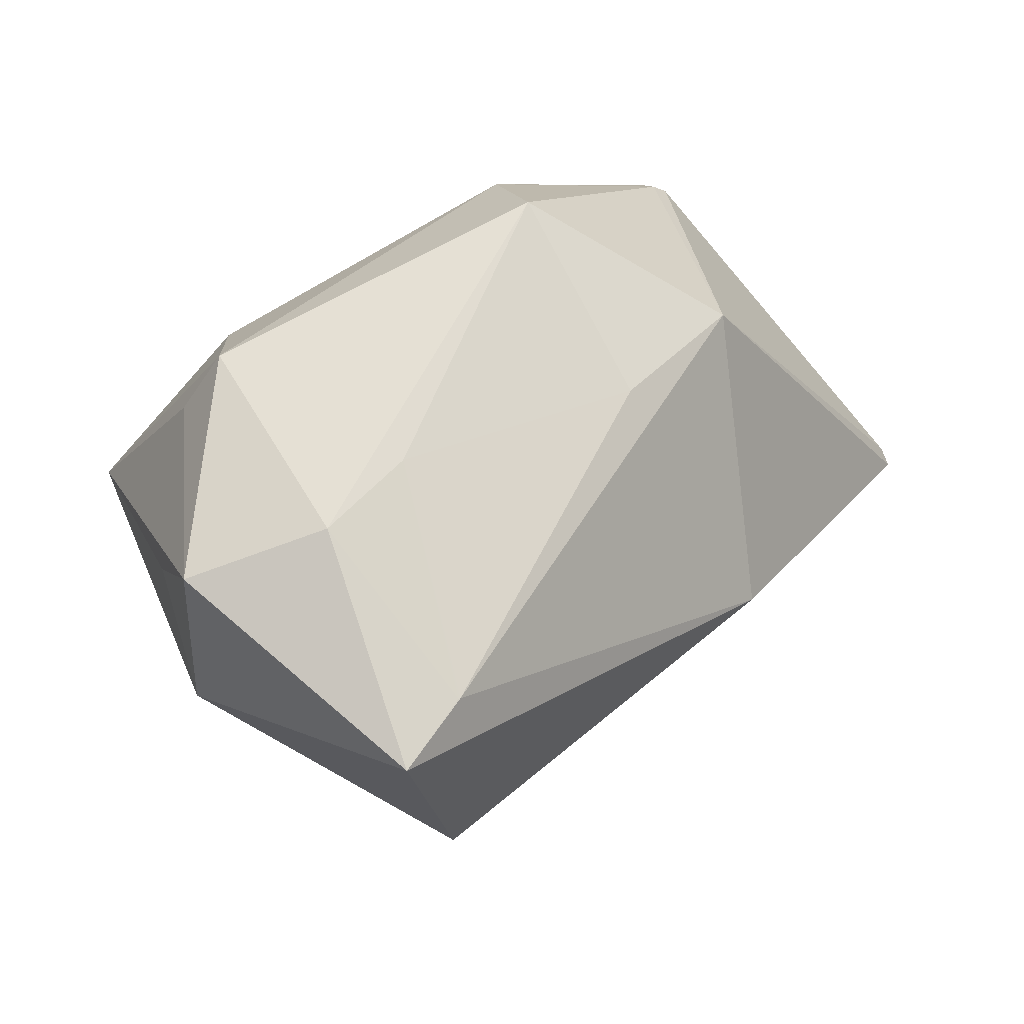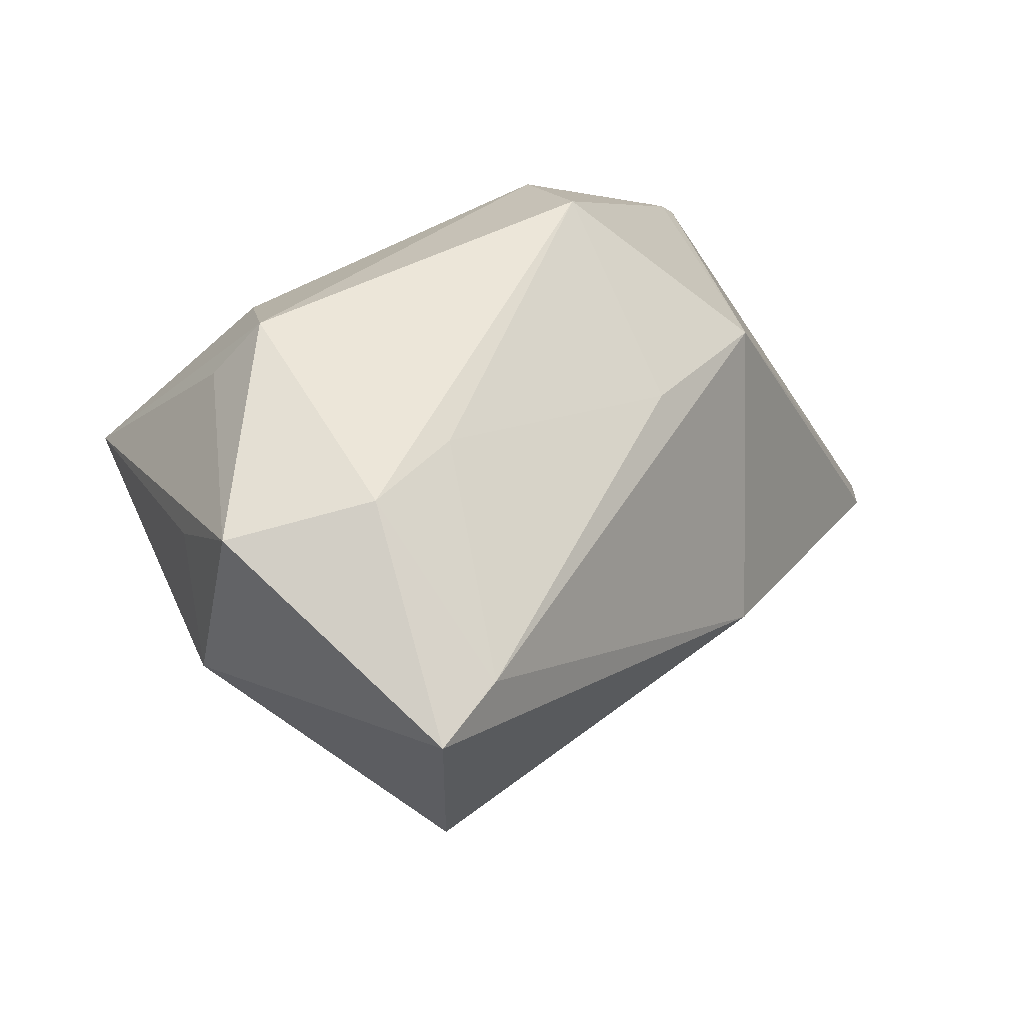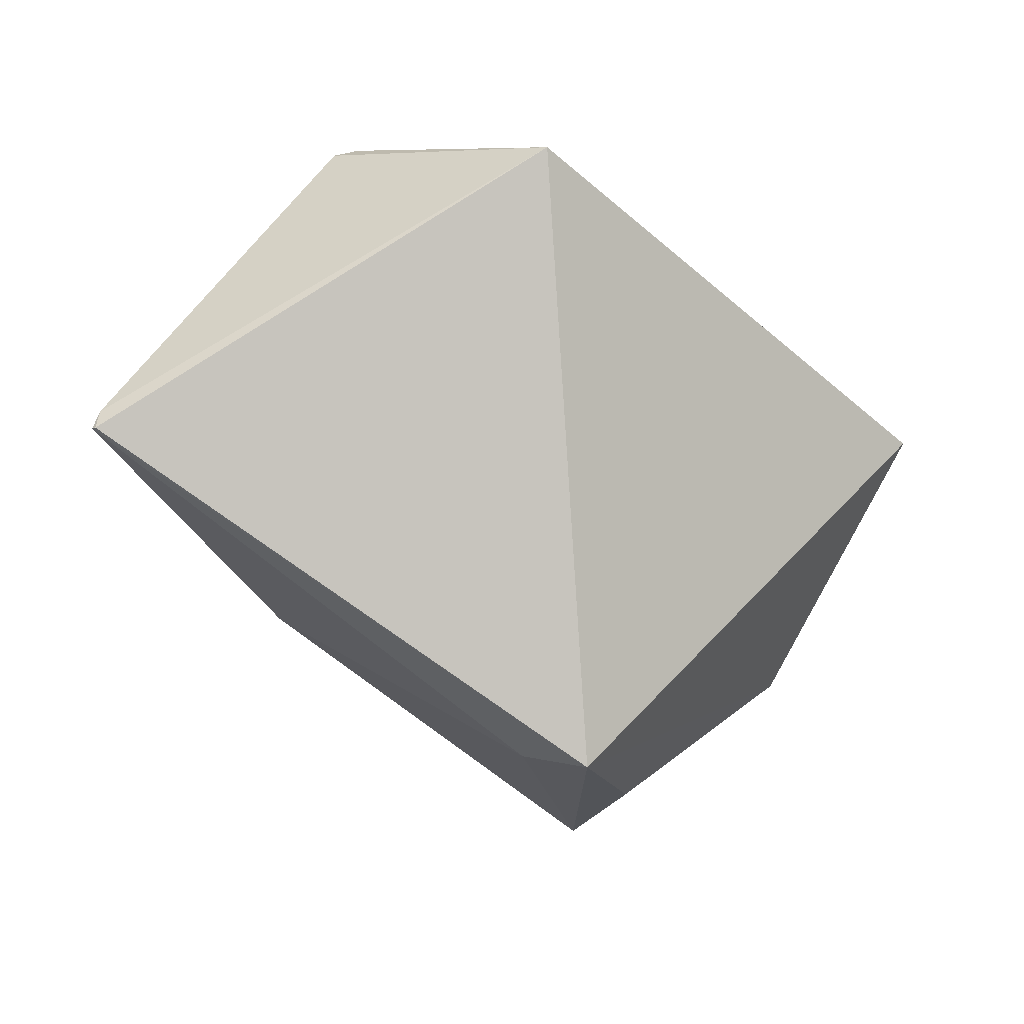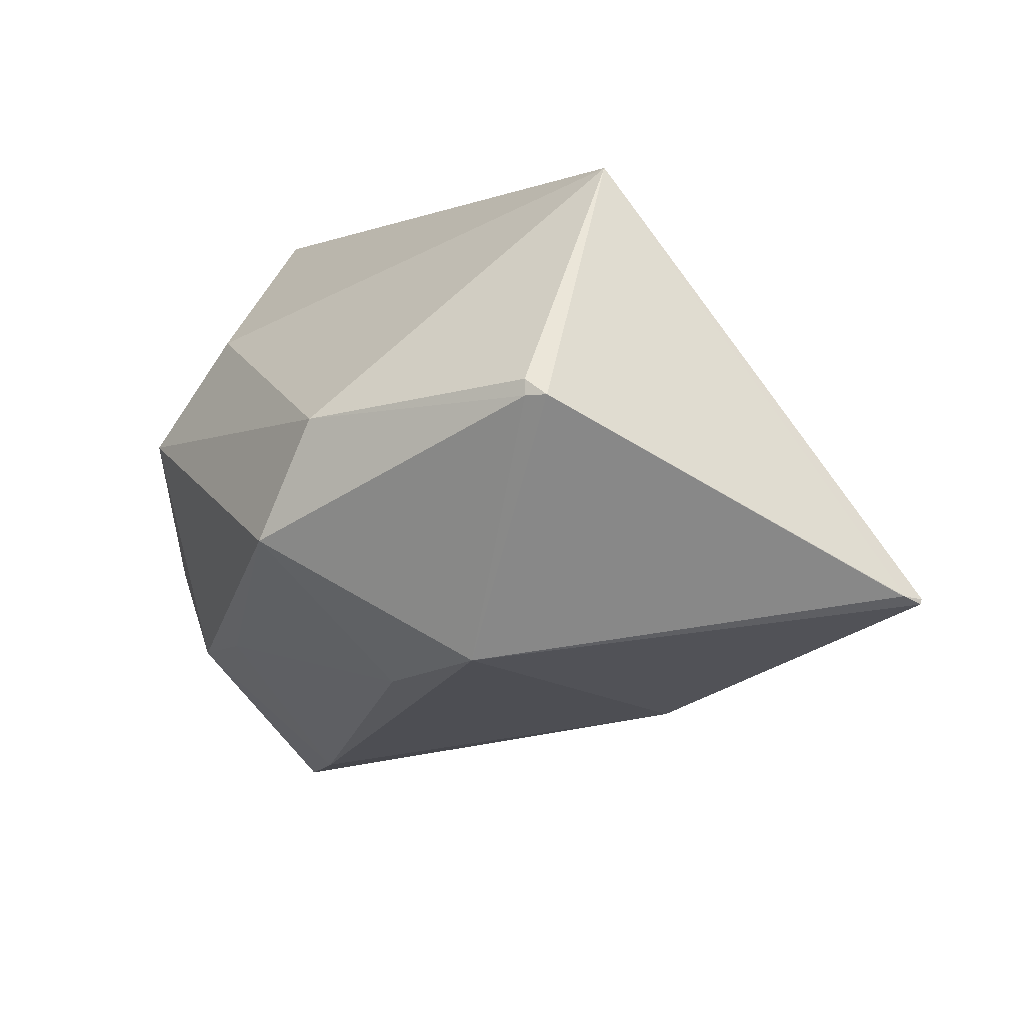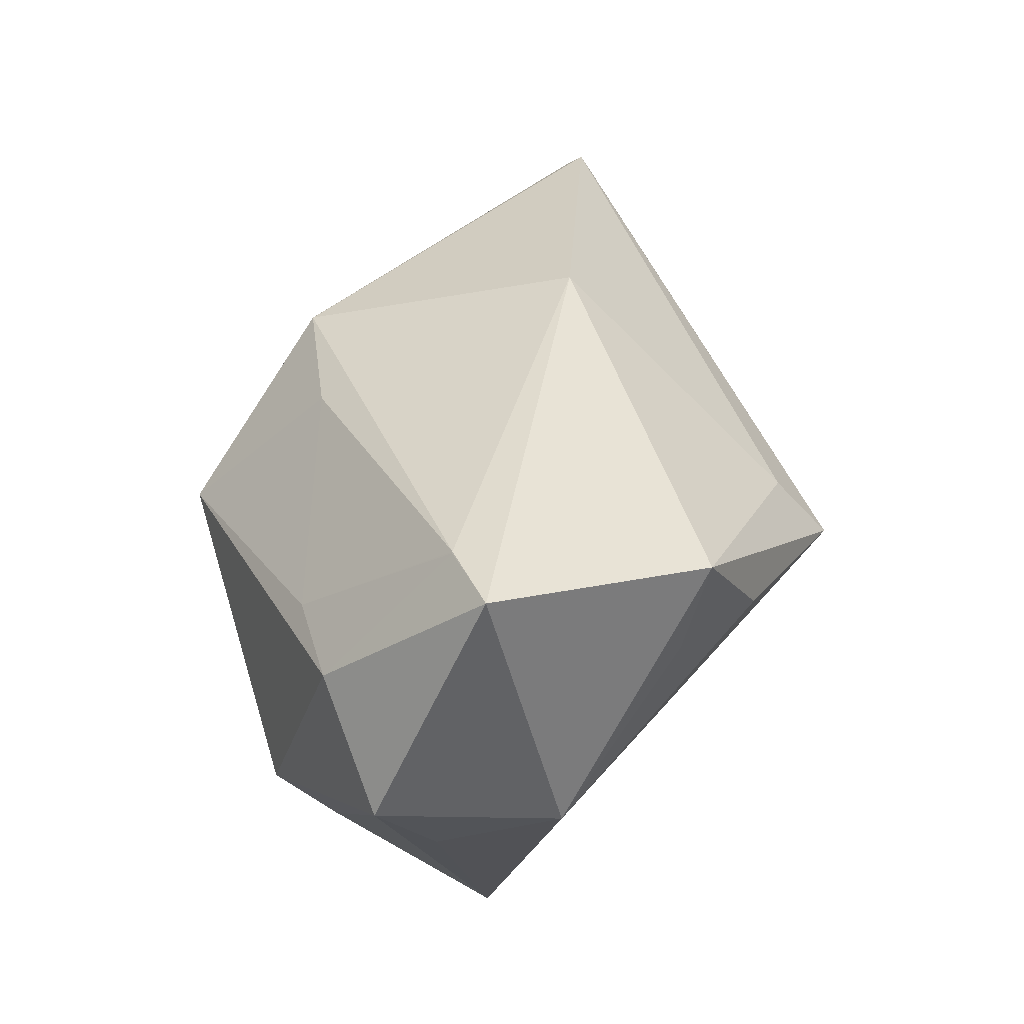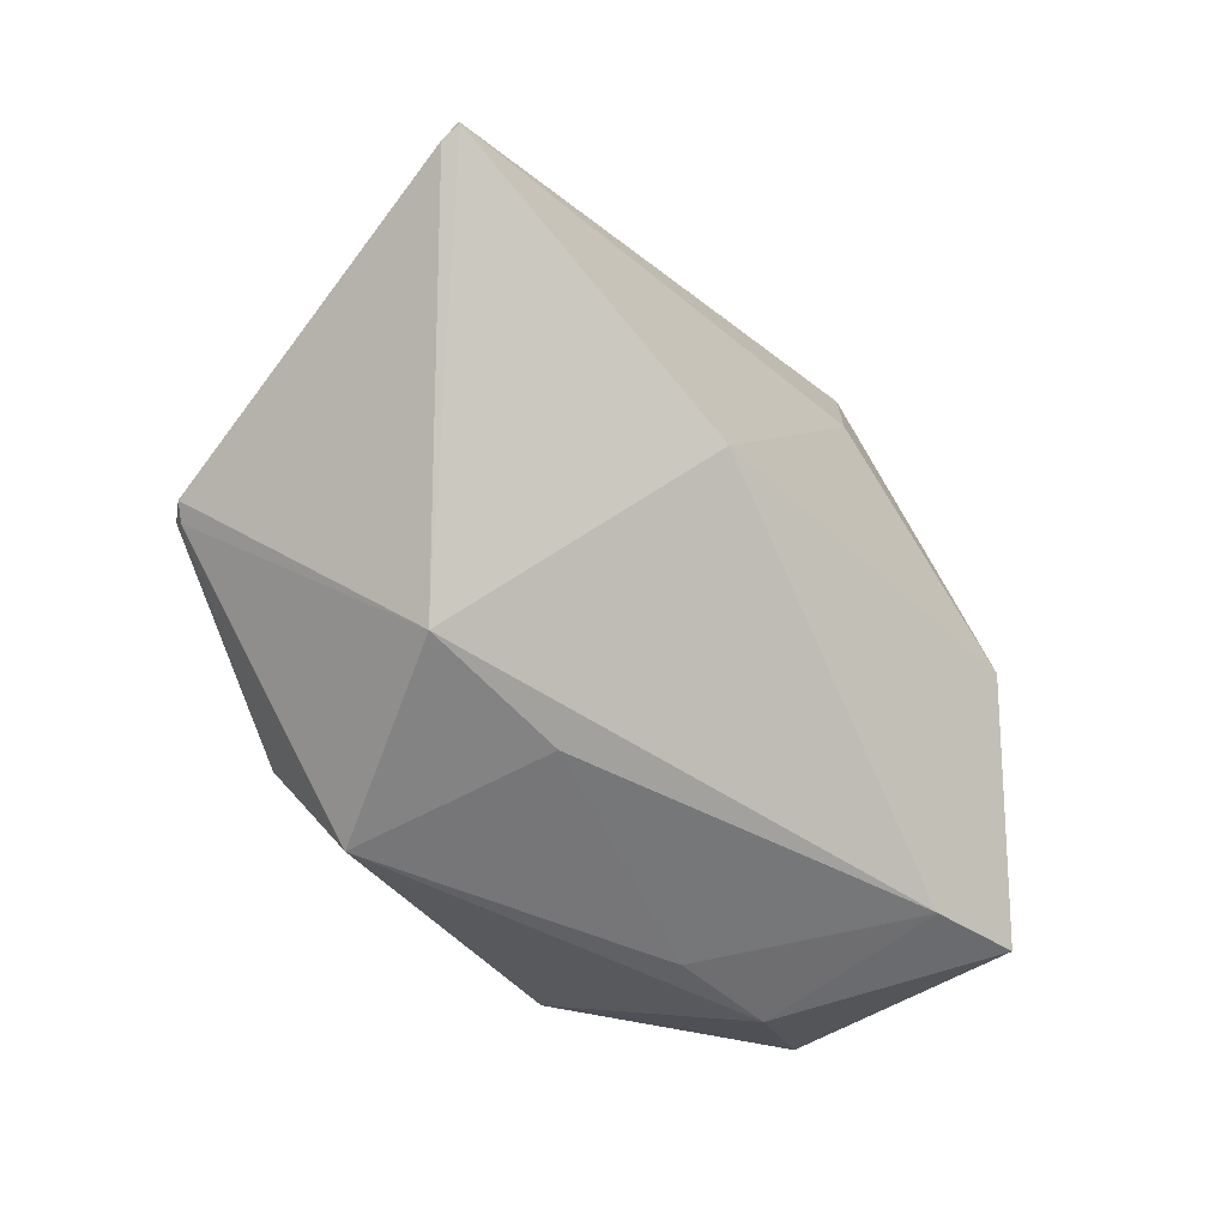
<metadata>
{"format":"obj","ext":"obj","renderer":"f3d","projection":"perspective","resolution":1024,"background":"white","views":[{"elev":-32.2,"azim":-89.2,"up":"+Y"},{"elev":-34.3,"azim":-97.6,"up":"+Y"},{"elev":19.3,"azim":80.1,"up":"+Y"},{"elev":48.7,"azim":-33.9,"up":"+Y"},{"elev":-1.0,"azim":-25.1,"up":"+Z"},{"elev":56.0,"azim":-77.7,"up":"+Z"}]}
</metadata>
<code>
o
v 16.82 25.28 29.18
v 15.21 26.24 28.7
v 16.45 25.09 29.47
v 15.21 26.24 28.7
v 15.06 26.28 28.61
v 16.45 25.09 29.47
v 16.82 25.28 29.18
v 16.45 25.09 29.47
v 28.9 -5.106 -12.47
v 16.82 25.28 29.18
v 11.34 47.55 -11.87
v 15.21 26.24 28.7
v 16.82 25.28 29.18
v 28.9 -5.106 -12.47
v 11.34 47.55 -11.87
v 16.45 25.09 29.47
v 22.52 -6.558 -7.716
v 28.9 -5.106 -12.47
v 15.21 26.24 28.7
v -6.579 43.93 5.375
v 15.06 26.28 28.61
v 11.34 47.55 -11.87
v -6.579 43.93 5.375
v 15.21 26.24 28.7
v -6.579 43.93 5.375
v -6.596 43.93 5.367
v 15.06 26.28 28.61
v 11.34 47.55 -11.87
v -7.257 44.19 3.063
v -6.579 43.93 5.375
v -6.579 43.93 5.375
v -7.257 44.19 3.063
v -6.596 43.93 5.367
v -7.257 44.19 3.063
v -7.909 43.44 4.09
v -6.596 43.93 5.367
v 22.52 -6.558 -7.716
v 5.173 -23.5 -16.05
v 28.9 -5.106 -12.47
v 28.9 -5.106 -12.47
v 5.173 -23.5 -16.05
v 14.47 -15.23 -19.33
v 16.45 25.09 29.47
v 2.823 0.6594 12.7
v 22.52 -6.558 -7.716
v 22.52 -6.558 -7.716
v 2.823 0.6594 12.7
v 5.173 -23.5 -16.05
v 28.9 -5.106 -12.47
v -0.01304 14.14 -50.58
v 11.34 47.55 -11.87
v 2.823 0.6594 12.7
v -19.62 -28.56 -19
v 5.173 -23.5 -16.05
v 5.173 -23.5 -16.05
v 4.565 -18.75 -23.43
v 14.47 -15.23 -19.33
v -7.257 44.19 3.063
v -20.03 33.85 -11.78
v -7.909 43.44 4.09
v 11.34 47.55 -11.87
v -20.03 33.85 -11.78
v -7.257 44.19 3.063
v -6.596 43.93 5.367
v -17.16 20.06 9.584
v 15.06 26.28 28.61
v -7.909 43.44 4.09
v -17.16 20.06 9.584
v -6.596 43.93 5.367
v 15.06 26.28 28.61
v -17.16 20.06 9.584
v 16.45 25.09 29.47
v 16.45 25.09 29.47
v -17.16 20.06 9.584
v 2.823 0.6594 12.7
v -20.03 33.85 -11.78
v -27.66 25.32 -8.691
v -7.909 43.44 4.09
v -7.909 43.44 4.09
v -27.66 25.32 -8.691
v -17.16 20.06 9.584
v 2.823 0.6594 12.7
v -19.77 -21.89 -14.62
v -19.62 -28.56 -19
v -19.62 -28.56 -19
v -19.77 -21.89 -14.62
v -19.82 -21.95 -14.77
v -17.16 20.06 9.584
v -19.77 -21.89 -14.62
v 2.823 0.6594 12.7
v 28.9 -5.106 -12.47
v 14.47 -15.23 -19.33
v -5.18 -13.7 -39.23
v 28.9 -5.106 -12.47
v -5.18 -13.7 -39.23
v -0.01304 14.14 -50.58
v 4.565 -18.75 -23.43
v -5.18 -13.7 -39.23
v 14.47 -15.23 -19.33
v -19.62 -28.56 -19
v -5.18 -13.7 -39.23
v 5.173 -23.5 -16.05
v 5.173 -23.5 -16.05
v -5.18 -13.7 -39.23
v 4.565 -18.75 -23.43
v -23.06 -11.98 -38.3
v -5.18 -13.7 -39.23
v -19.62 -28.56 -19
v -23.06 -11.98 -38.3
v -19.62 -28.56 -19
v -27.01 -9.414 -25.79
v -19.62 -28.56 -19
v -19.82 -21.95 -14.77
v -27.01 -9.414 -25.79
v -20.03 33.85 -11.78
v -24.42 10.57 -36.52
v -27.66 25.32 -8.691
v -23.06 -11.98 -38.3
v -27.01 -9.414 -25.79
v -24.42 10.57 -36.52
v -27.66 25.32 -8.691
v -24.42 10.57 -36.52
v -27.01 -9.414 -25.79
v -5.18 -13.7 -39.23
v -14.3 -5.728 -41.77
v -0.01304 14.14 -50.58
v -23.06 -11.98 -38.3
v -14.3 -5.728 -41.77
v -5.18 -13.7 -39.23
v -0.01304 14.14 -50.58
v -14.3 -5.728 -41.77
v -23.06 -11.98 -38.3
v -0.01304 14.14 -50.58
v -15.29 19.6 -37.24
v 11.34 47.55 -11.87
v 11.34 47.55 -11.87
v -15.29 19.6 -37.24
v -20.03 33.85 -11.78
v -0.01304 14.14 -50.58
v -24.42 10.57 -36.52
v -15.29 19.6 -37.24
v -20.03 33.85 -11.78
v -15.29 19.6 -37.24
v -24.42 10.57 -36.52
v -23.06 -11.98 -38.3
v -24.42 10.57 -36.52
v -18.72 8.894 -40.31
v -0.01304 14.14 -50.58
v -23.06 -11.98 -38.3
v -18.72 8.894 -40.31
v -0.01304 14.14 -50.58
v -18.72 8.894 -40.31
v -24.42 10.57 -36.52
v -27.66 25.32 -8.691
v -20.18 9.345 0.5254
v -17.16 20.06 9.584
v -17.16 20.06 9.584
v -20.18 9.345 0.5254
v -19.77 -21.89 -14.62
v -27.66 25.32 -8.691
v -26.39 -2.124 -19.57
v -20.18 9.345 0.5254
v -20.18 9.345 0.5254
v -26.39 -2.124 -19.57
v -19.77 -21.89 -14.62
v -19.77 -21.89 -14.62
v -26.39 -2.124 -19.57
v -19.82 -21.95 -14.77
v -19.82 -21.95 -14.77
v -26.39 -2.124 -19.57
v -27.01 -9.414 -25.79
v -27.66 25.32 -8.691
v -27.01 -9.414 -25.79
v -26.39 -2.124 -19.57
f 1 2 3
f 4 5 6
f 7 8 9
f 10 11 12
f 13 14 15
f 16 17 18
f 19 20 21
f 22 23 24
f 25 26 27
f 28 29 30
f 31 32 33
f 34 35 36
f 37 38 39
f 40 41 42
f 43 44 45
f 46 47 48
f 49 50 51
f 52 53 54
f 55 56 57
f 58 59 60
f 61 62 63
f 64 65 66
f 67 68 69
f 70 71 72
f 73 74 75
f 76 77 78
f 79 80 81
f 82 83 84
f 85 86 87
f 88 89 90
f 91 92 93
f 94 95 96
f 97 98 99
f 100 101 102
f 103 104 105
f 106 107 108
f 109 110 111
f 112 113 114
f 115 116 117
f 118 119 120
f 121 122 123
f 124 125 126
f 127 128 129
f 130 131 132
f 133 134 135
f 136 137 138
f 139 140 141
f 142 143 144
f 145 146 147
f 148 149 150
f 151 152 153
f 154 155 156
f 157 158 159
f 160 161 162
f 163 164 165
f 166 167 168
f 169 170 171
f 172 173 174

</code>
